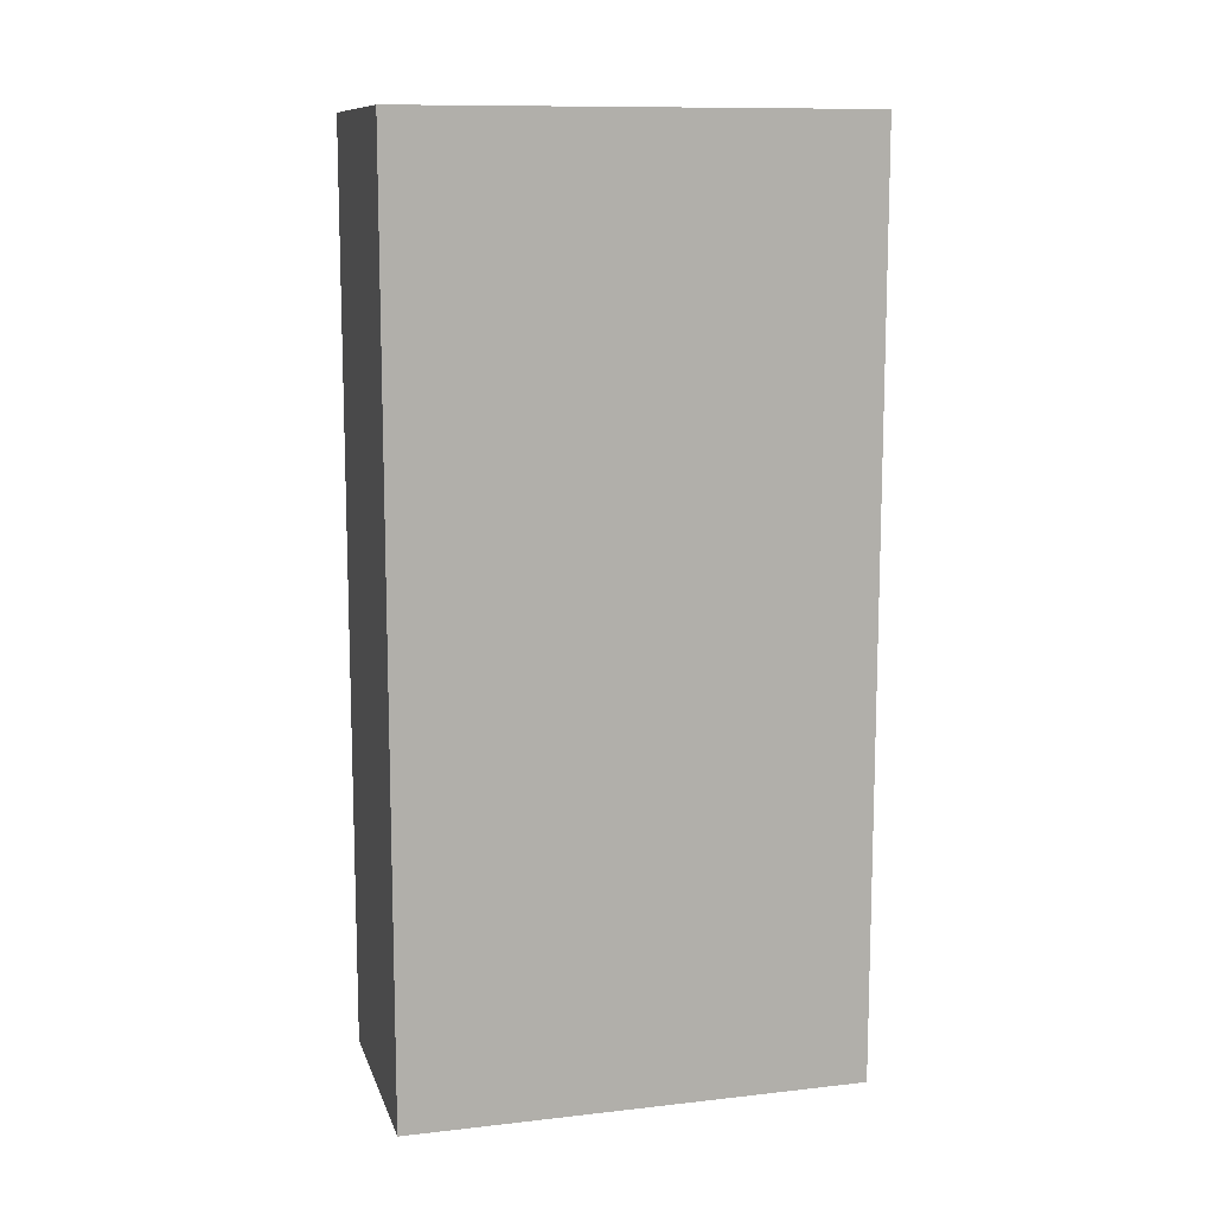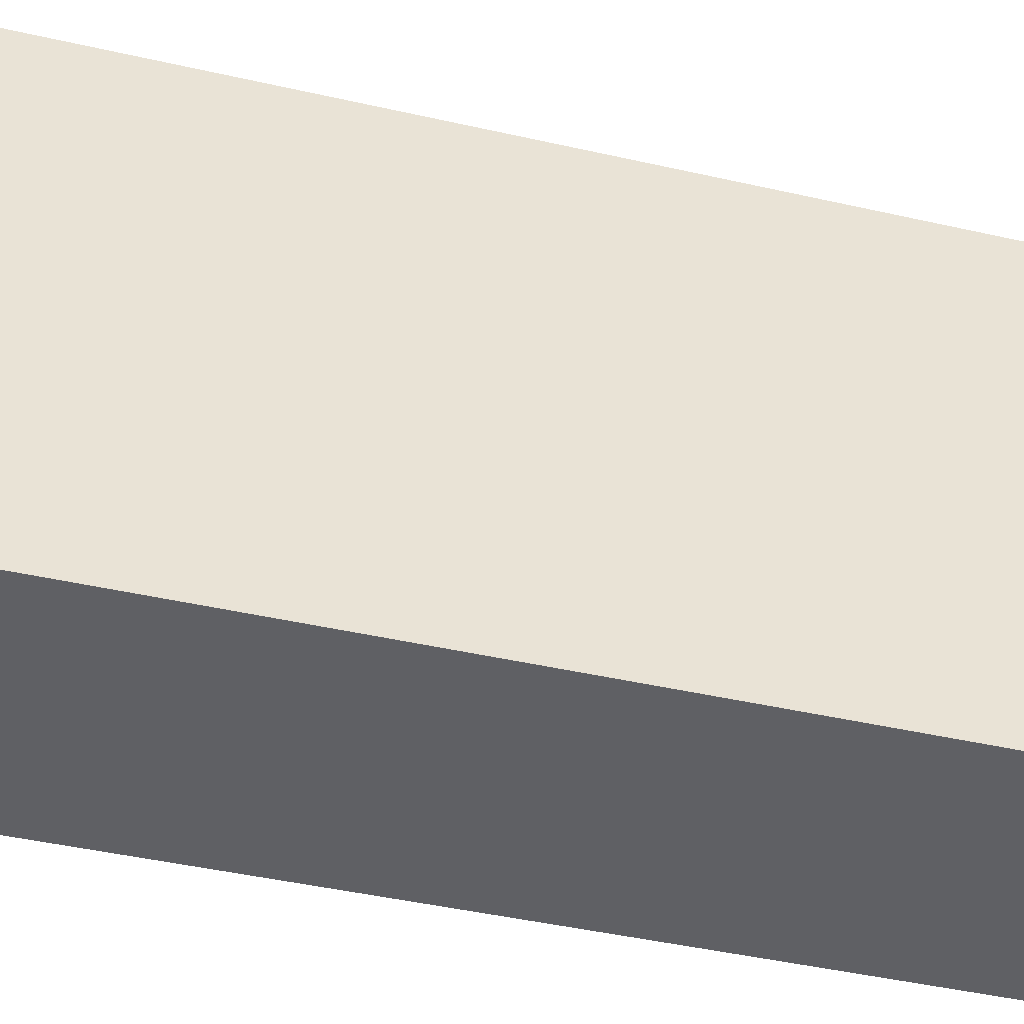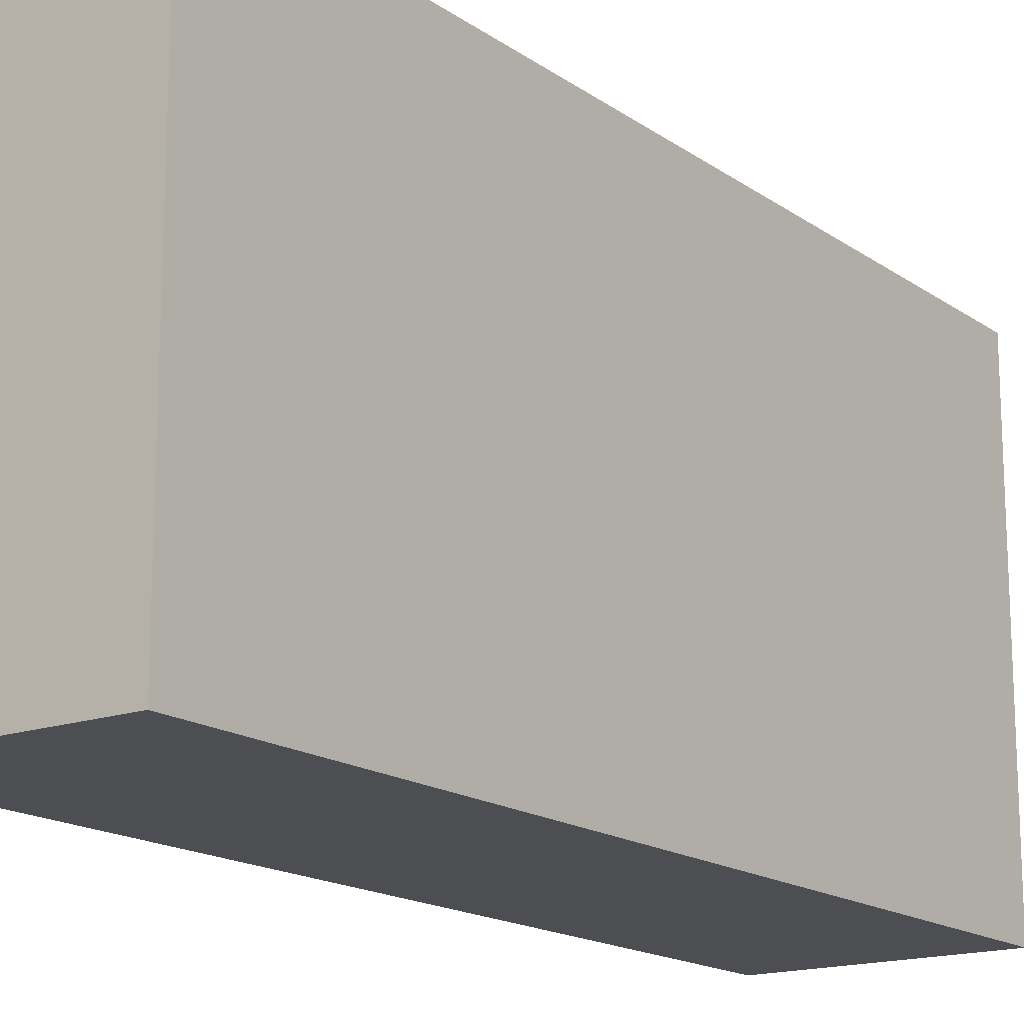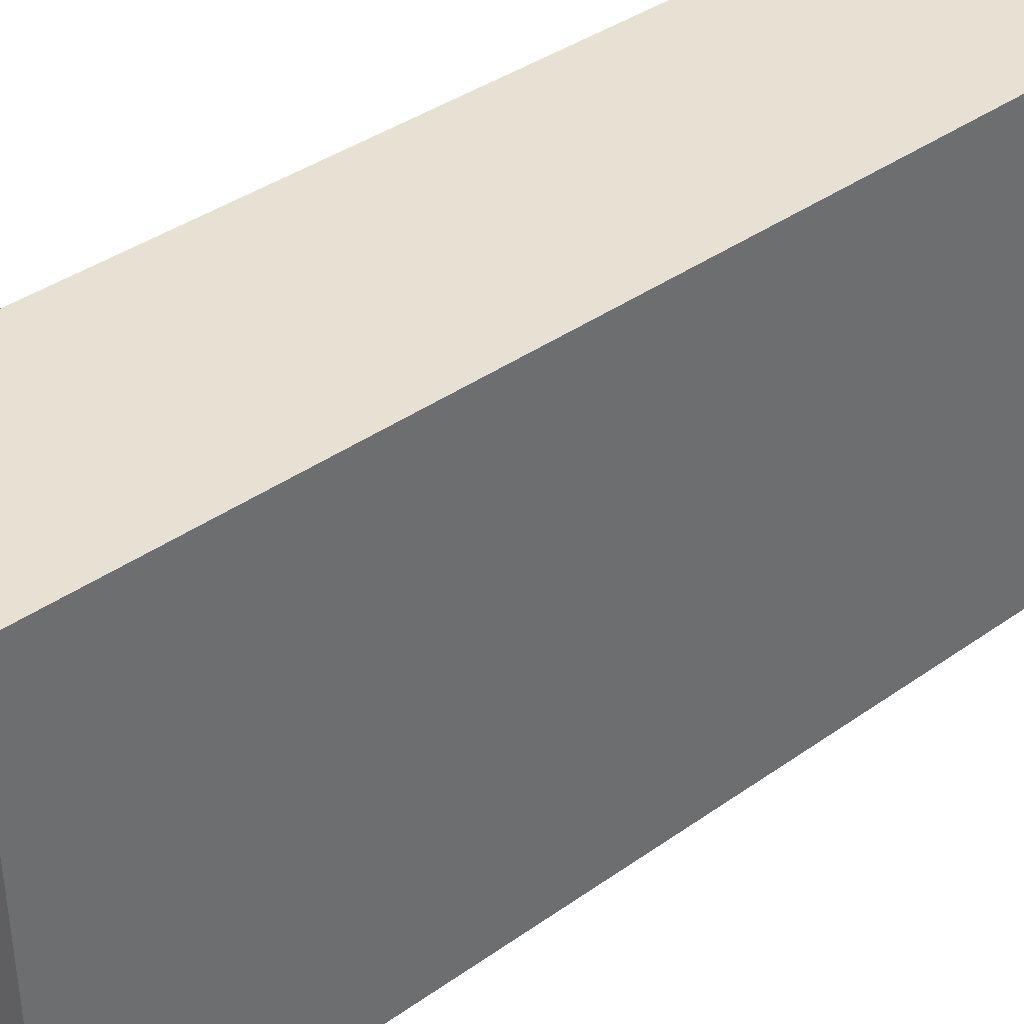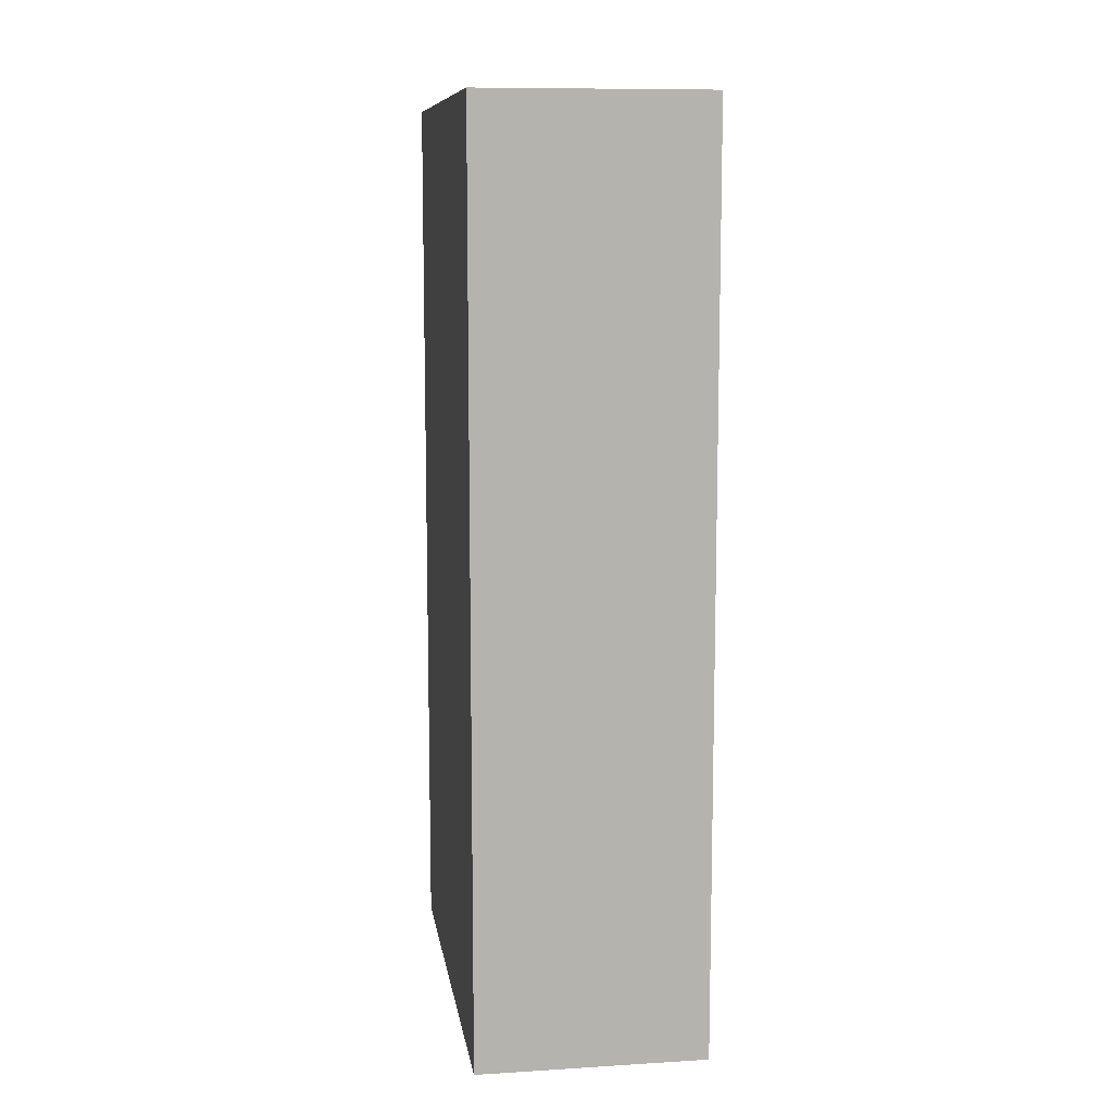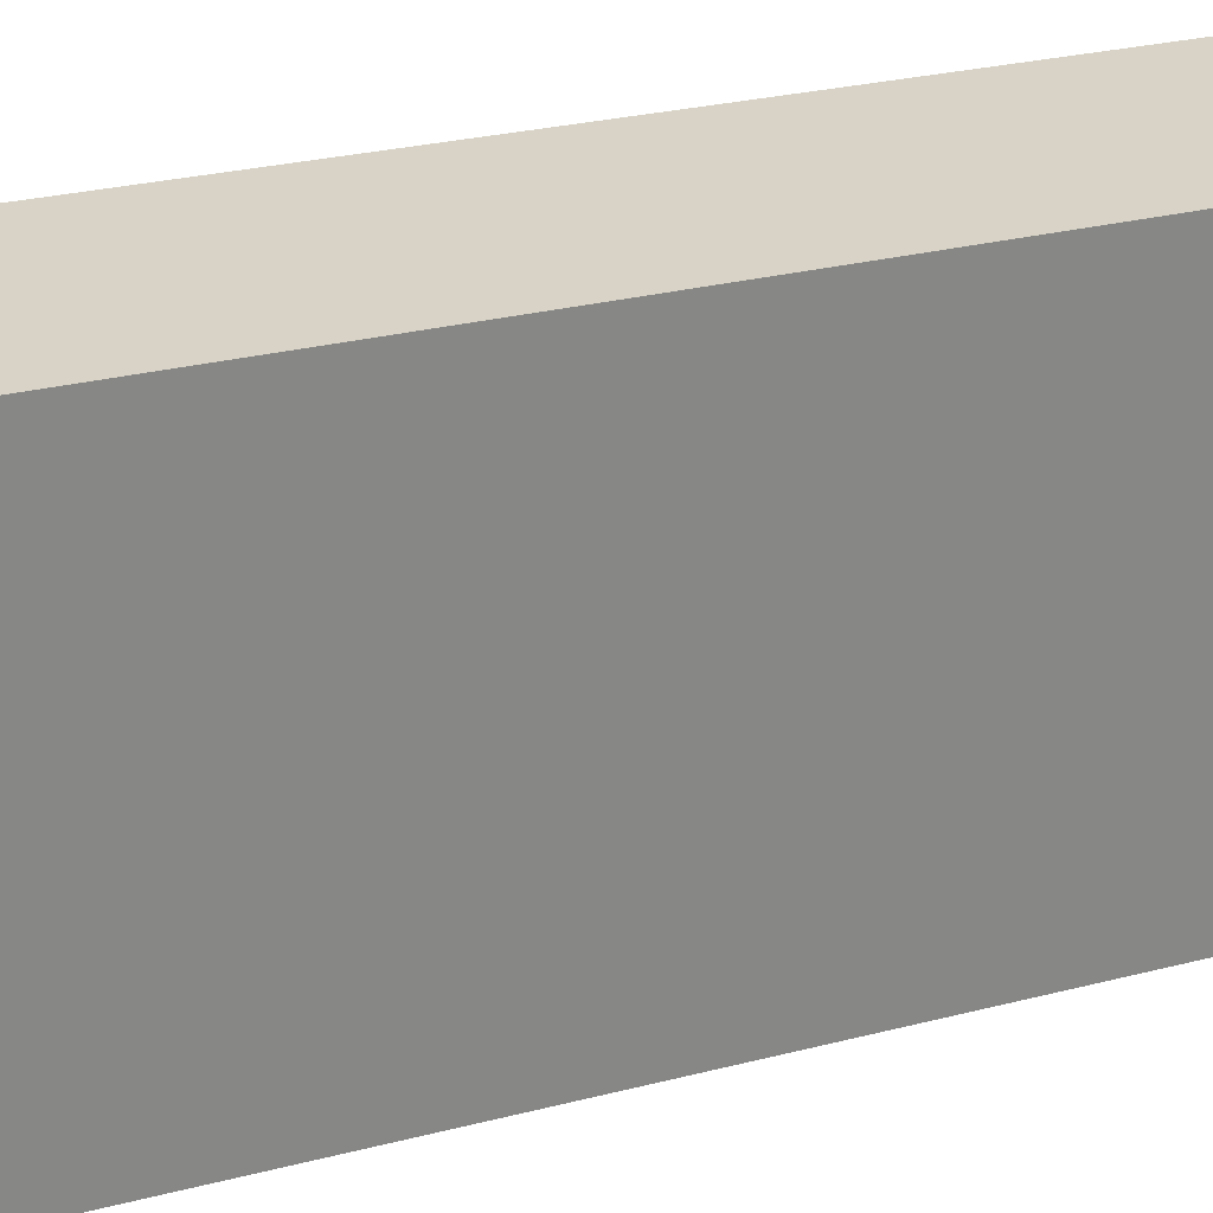
<metadata>
{"format":"obj","ext":"obj","renderer":"f3d","projection":"perspective","resolution":1024,"background":"white","views":[{"elev":11.3,"azim":-105.2,"up":"+Z"},{"elev":-44.0,"azim":-105.0,"up":"+Y"},{"elev":-16.5,"azim":35.8,"up":"+Y"},{"elev":38.8,"azim":-131.6,"up":"+Y"},{"elev":10.1,"azim":171.3,"up":"+Z"},{"elev":27.8,"azim":-111.3,"up":"+Y"}]}
</metadata>
<code>
o Block_1x4x2_Cube.149
v -0.5 -0.5 0.5
v -0.5 0.5 0.5
v -0.5 -0.5 -0.5
v -0.5 0.5 -0.5
v 0.5 -0.5 0.5
v 0.5 0.5 0.5
v 0.5 -0.5 -0.5
v 0.5 0.5 -0.5
v -0.5 -0.5 -0.5
v -0.5 0.5 -0.5
v -0.5 -0.5 -1.5
v -0.5 0.5 -1.5
v 0.5 -0.5 -0.5
v 0.5 0.5 -0.5
v 0.5 -0.5 -1.5
v 0.5 0.5 -1.5
v -0.5 -0.5 -1.5
v -0.5 0.5 -1.5
v -0.5 -0.5 -2.5
v -0.5 0.5 -2.5
v 0.5 -0.5 -1.5
v 0.5 0.5 -1.5
v 0.5 -0.5 -2.5
v 0.5 0.5 -2.5
v -0.5 -0.5 -2.5
v -0.5 0.5 -2.5
v -0.5 -0.5 -3.5
v -0.5 0.5 -3.5
v 0.5 -0.5 -2.5
v 0.5 0.5 -2.5
v 0.5 -0.5 -3.5
v 0.5 0.5 -3.5
v -0.5 0.5 0.5
v -0.5 1.5 0.5
v -0.5 0.5 -0.5
v -0.5 1.5 -0.5
v 0.5 0.5 0.5
v 0.5 1.5 0.5
v 0.5 0.5 -0.5
v 0.5 1.5 -0.5
v -0.5 0.5 -0.5
v -0.5 1.5 -0.5
v -0.5 0.5 -1.5
v -0.5 1.5 -1.5
v 0.5 0.5 -0.5
v 0.5 1.5 -0.5
v 0.5 0.5 -1.5
v 0.5 1.5 -1.5
v -0.5 0.5 -1.5
v -0.5 1.5 -1.5
v -0.5 0.5 -2.5
v -0.5 1.5 -2.5
v 0.5 0.5 -1.5
v 0.5 1.5 -1.5
v 0.5 0.5 -2.5
v 0.5 1.5 -2.5
v -0.5 0.5 -2.5
v -0.5 1.5 -2.5
v -0.5 0.5 -3.5
v -0.5 1.5 -3.5
v 0.5 0.5 -2.5
v 0.5 1.5 -2.5
v 0.5 0.5 -3.5
v 0.5 1.5 -3.5
f 1 2 4 3
f 7 8 6 5
f 5 6 2 1
f 3 7 5 1
f 9 10 12 11
f 15 16 14 13
f 11 15 13 9
f 17 18 20 19
f 23 24 22 21
f 19 23 21 17
f 25 26 28 27
f 27 28 32 31
f 31 32 30 29
f 27 31 29 25
f 33 34 36 35
f 39 40 38 37
f 37 38 34 33
f 40 36 34 38
f 41 42 44 43
f 47 48 46 45
f 48 44 42 46
f 49 50 52 51
f 55 56 54 53
f 56 52 50 54
f 57 58 60 59
f 59 60 64 63
f 63 64 62 61
f 64 60 58 62

</code>
